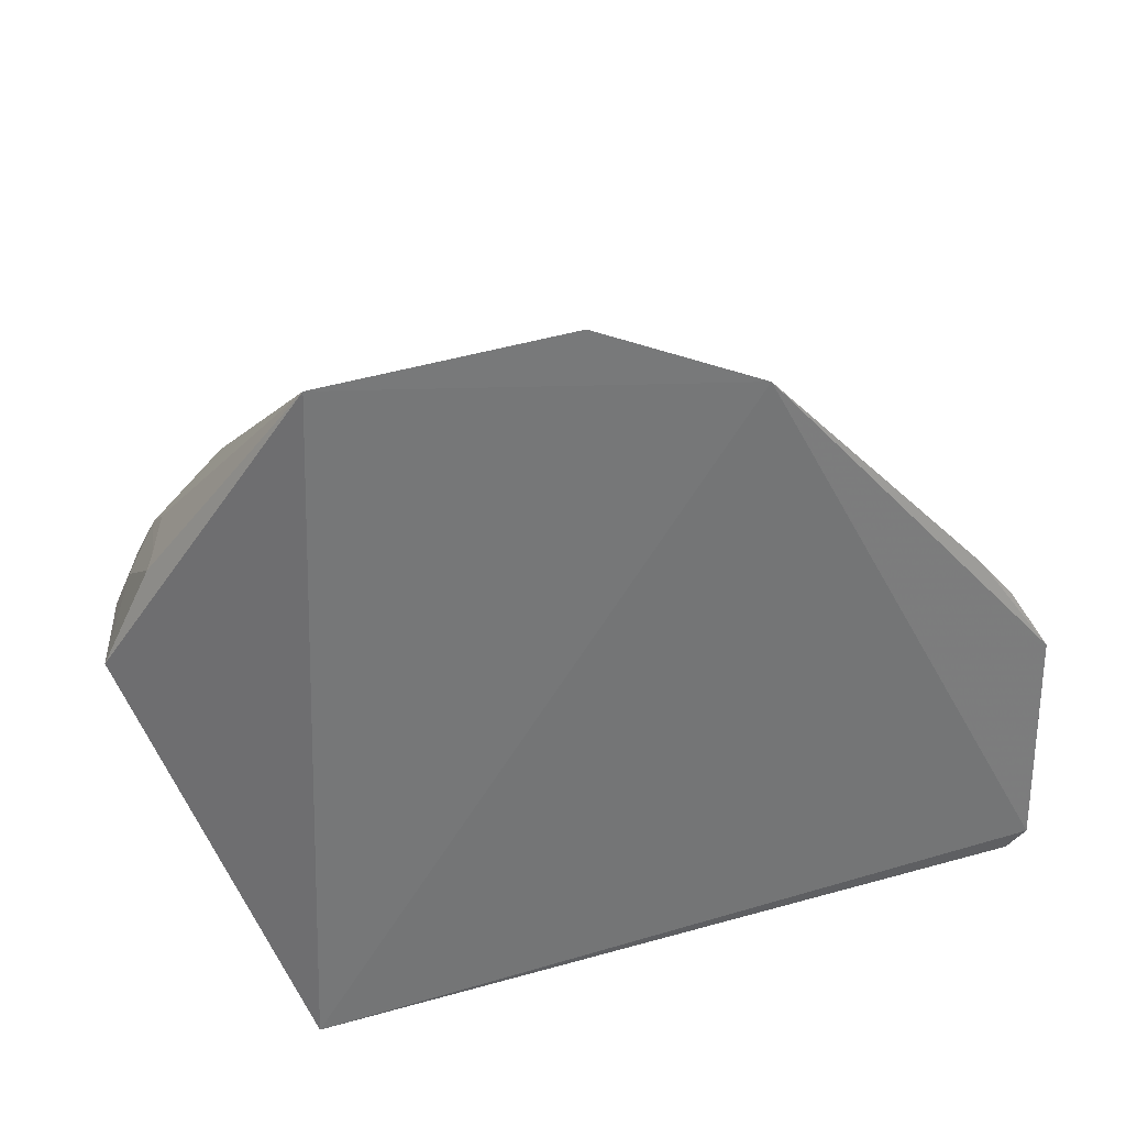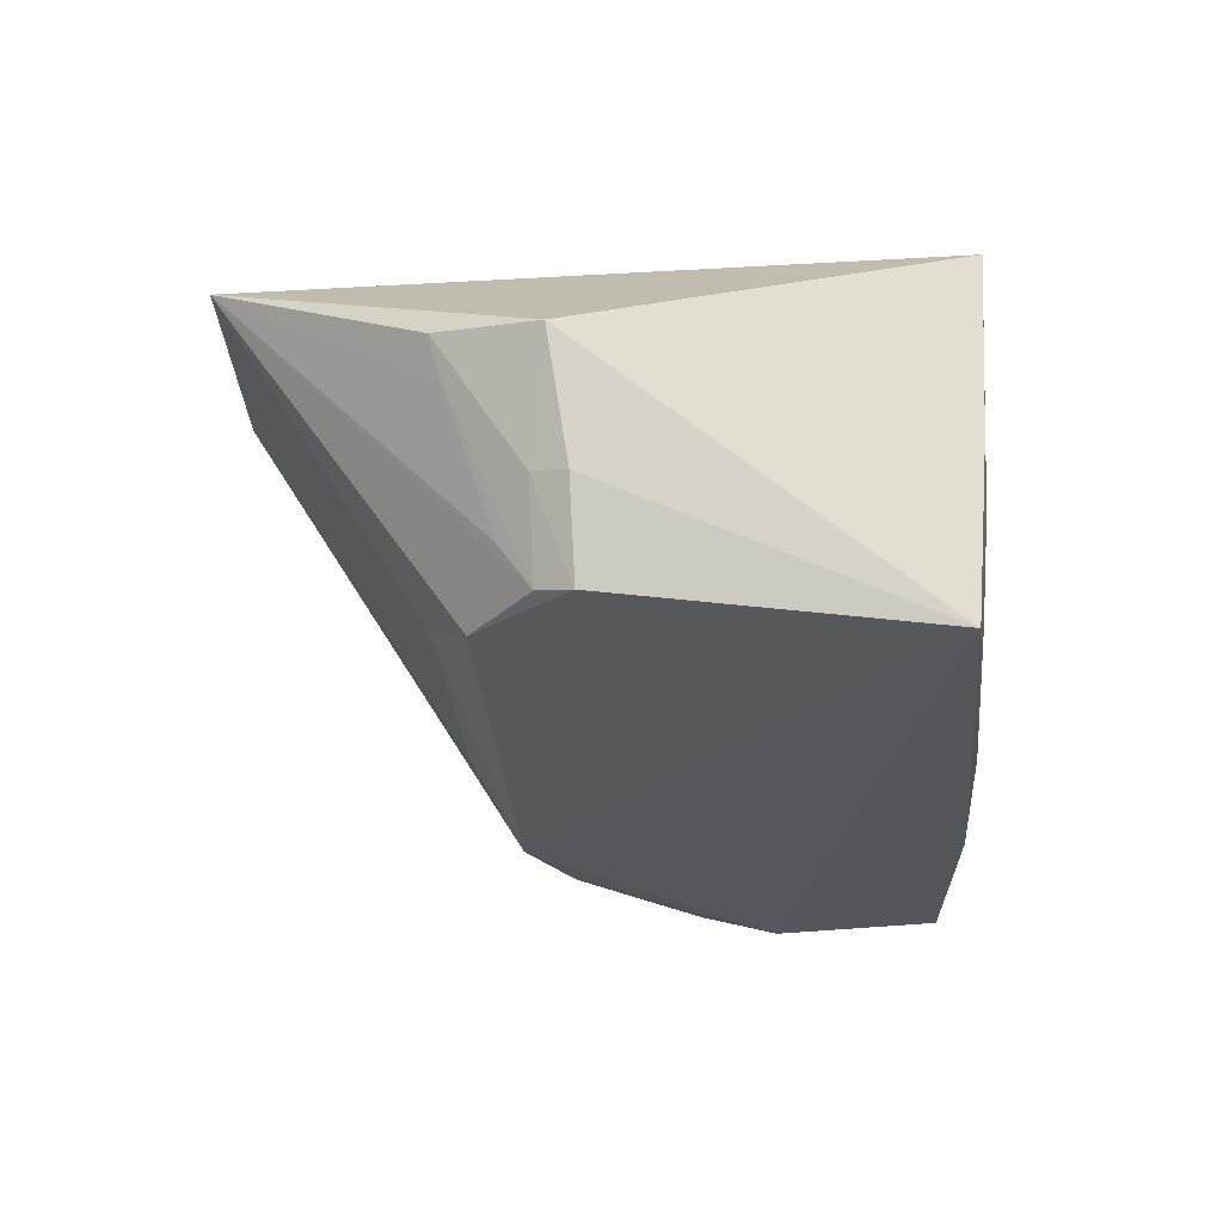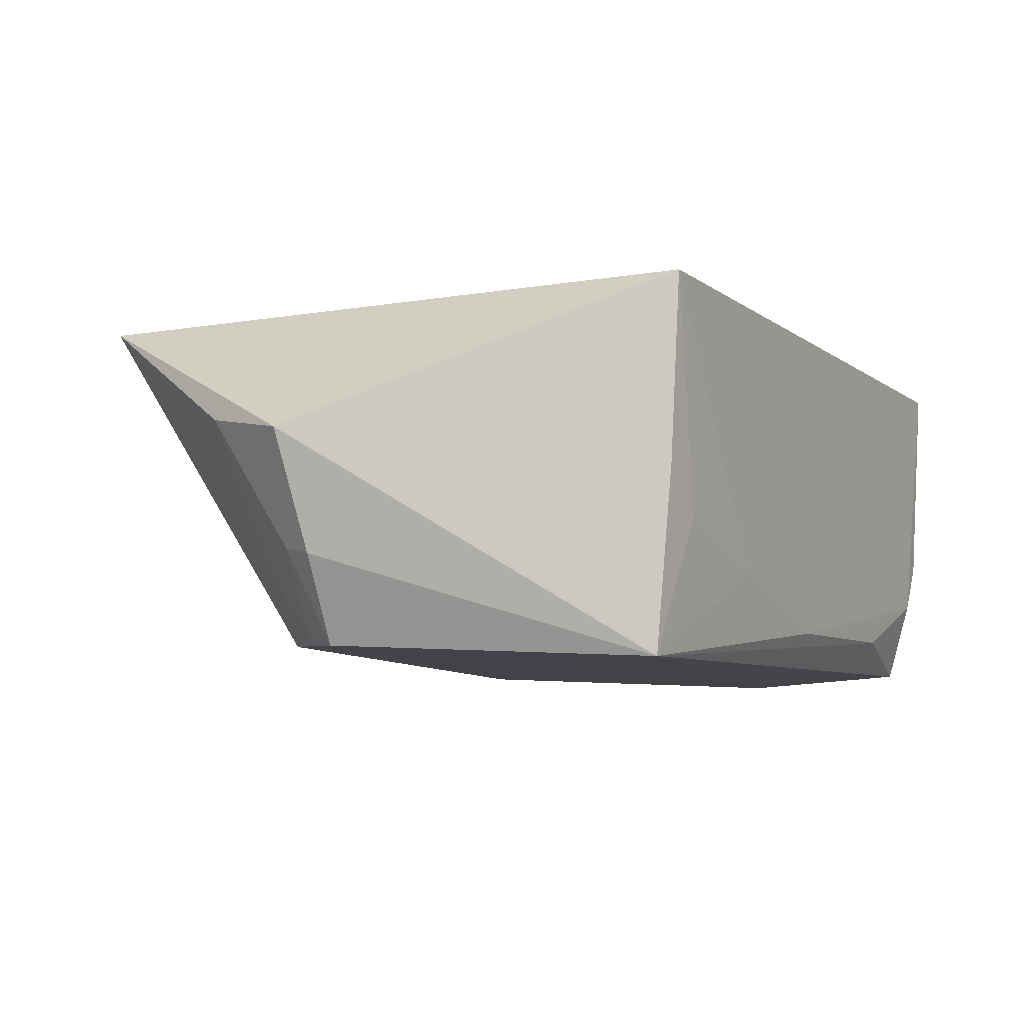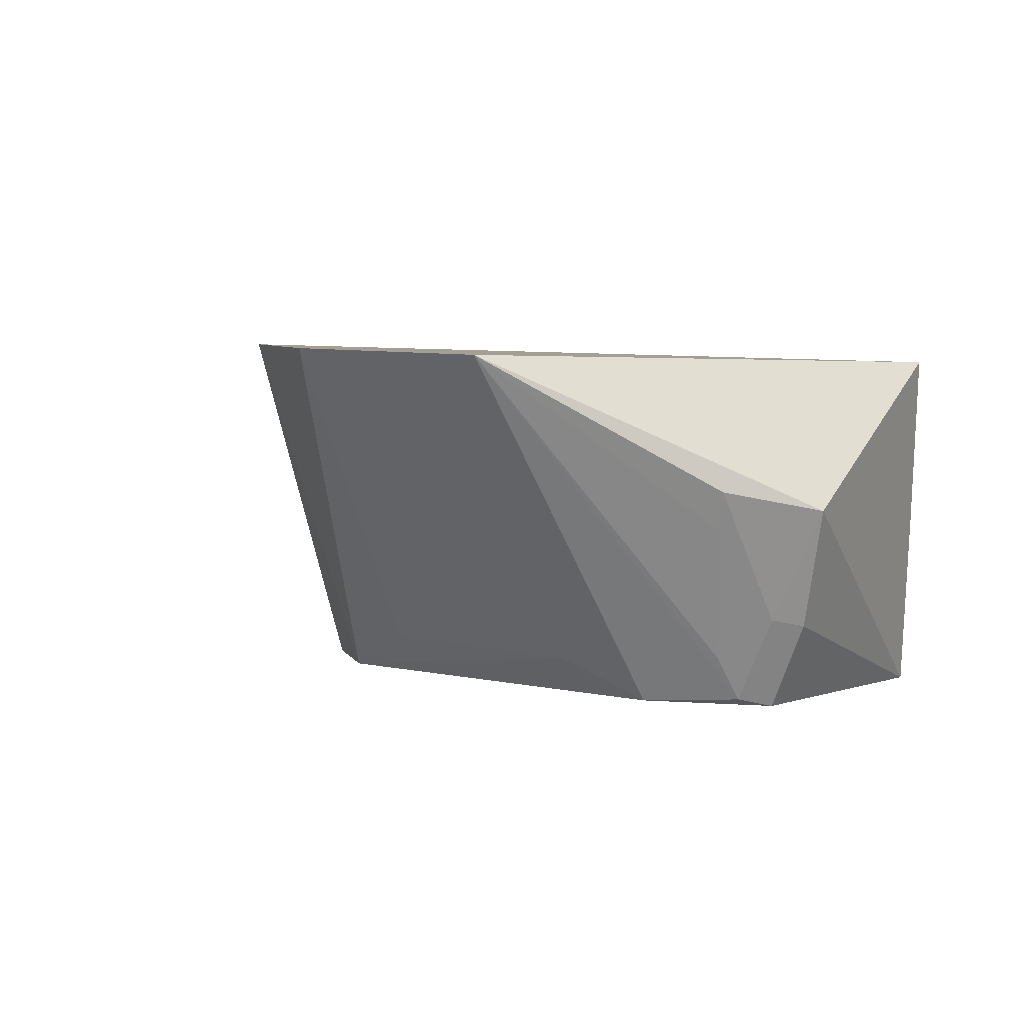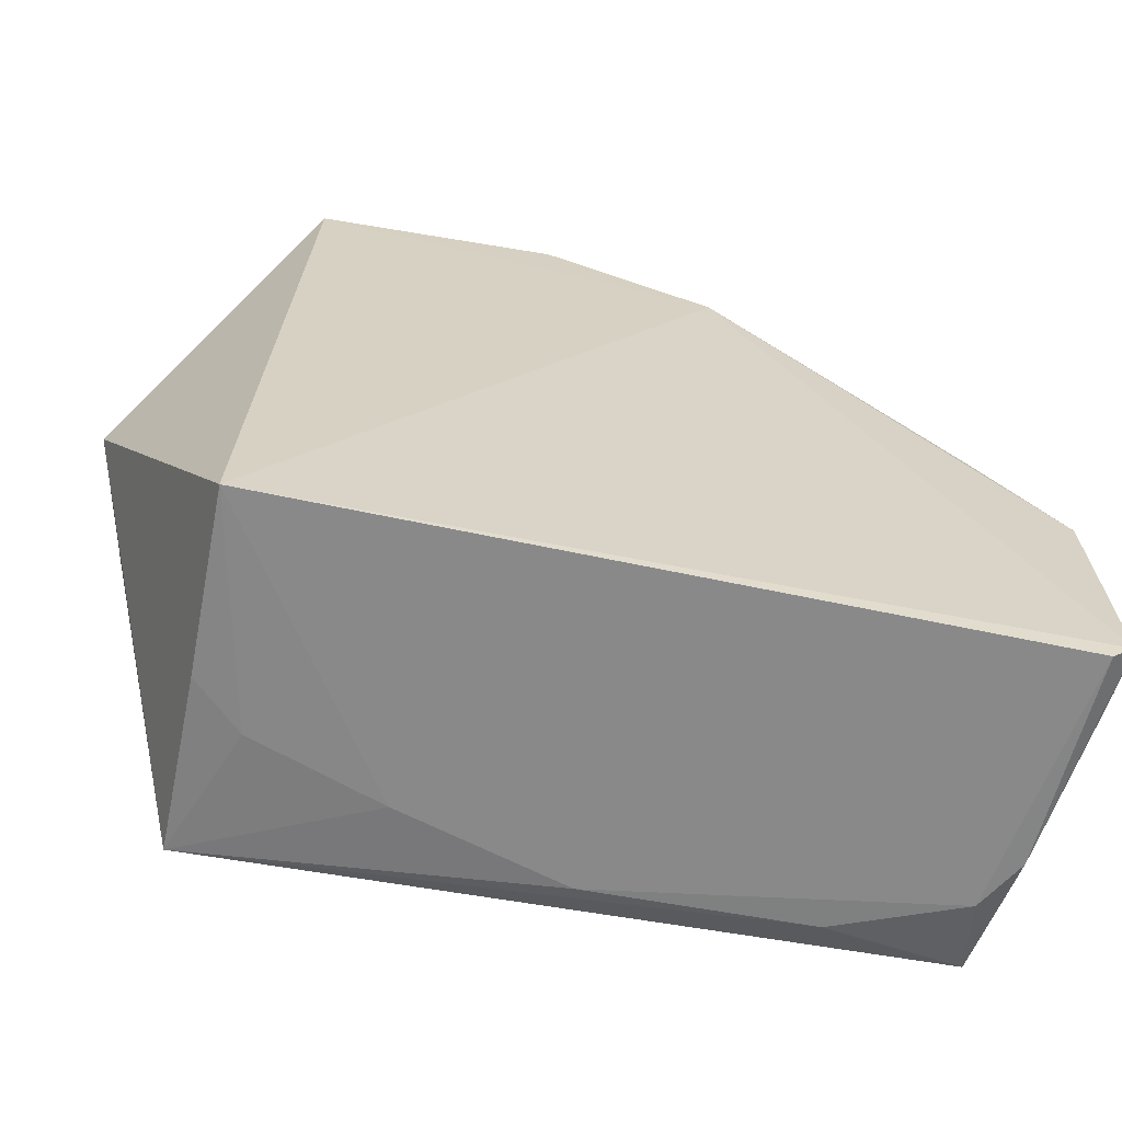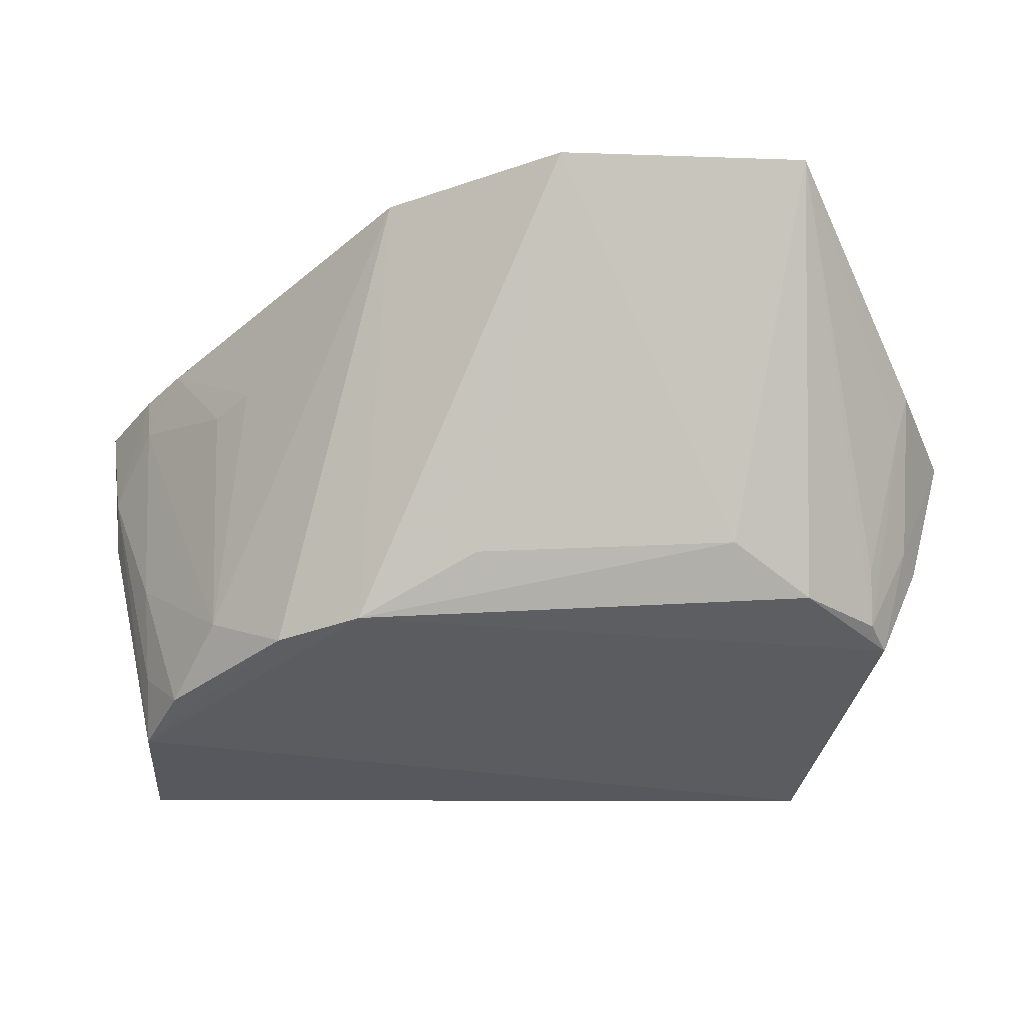
<metadata>
{"format":"obj","ext":"obj","renderer":"f3d","projection":"perspective","resolution":1024,"background":"white","views":[{"elev":32.4,"azim":158.9,"up":"+Z"},{"elev":-27.6,"azim":95.0,"up":"+Y"},{"elev":-7.7,"azim":118.7,"up":"+Y"},{"elev":5.1,"azim":45.4,"up":"+Y"},{"elev":-65.0,"azim":168.3,"up":"+Z"},{"elev":57.5,"azim":-1.6,"up":"+Z"}]}
</metadata>
<code>
v 0.01422 -0.05937 0.06192
v 0.02816 -0.07297 0.03351
v 0.01601 -0.0606 0.001402
v -0.04927 -0.06099 0.00155
v -0.03234 -0.09156 0.03724
v -0.02179 -0.05871 0.05609
v 0.01384 -0.09051 0.04061
v 0.01598 -0.09259 0.00375
v -0.05114 -0.06074 0.00306
v -0.006852 -0.05895 0.0631
v 0.02013 -0.09033 0.03498
v -0.047 -0.09129 0.004864
v -0.01524 -0.08878 0.002315
v -0.0251 -0.09167 0.04104
v -0.0507 -0.06073 0.0237
v 0.007357 -0.08699 0.04438
v 0.02439 -0.07106 0.04251
v 0.02154 -0.09114 0.03191
v -0.04608 -0.09223 0.01975
v -0.04829 -0.07971 0.002327
v 0.01154 -0.08059 0.002274
v -0.03464 -0.08845 0.00252
v -0.03867 -0.06817 0.03775
v -0.05022 -0.07198 0.01596
v -0.01483 -0.08737 0.04446
v 0.02009 -0.08638 0.03775
v 0.02508 -0.0835 0.03201
v -0.05076 -0.06462 0.003118
v -0.0001564 -0.08445 0.002192
v 0.01589 -0.0766 0.00232
v -0.04561 -0.08404 0.002266
v -0.03868 -0.08747 0.03315
v -0.04321 -0.06059 0.03389
v -0.05007 -0.07205 0.02091
v 0.0233 -0.07444 0.04167
v 0.02389 -0.08281 0.03502
v -0.03556 -0.06788 0.041
v -0.04276 -0.0916 0.02665
v -0.04631 -0.06433 0.0298
v -0.04992 -0.06852 0.02382
v -0.0462 -0.07967 0.02605
v -0.04647 -0.06086 0.03015
v -0.04596 -0.08744 0.02298
f 1 2 3
f 6 1 3
f 8 3 2
f 9 6 3
f 9 3 4
f 10 1 6
f 11 1 7
f 13 4 3
f 14 10 6
f 14 6 5
f 15 6 9
f 16 7 1
f 16 1 10
f 16 14 7
f 17 2 1
f 18 11 7
f 18 14 8
f 18 7 14
f 19 12 8
f 19 14 5
f 19 8 14
f 20 9 4
f 22 13 8
f 22 8 12
f 24 15 9
f 25 16 10
f 25 10 14
f 25 14 16
f 26 1 11
f 27 18 8
f 27 8 2
f 28 20 12
f 28 9 20
f 28 24 9
f 28 12 24
f 29 13 3
f 29 3 21
f 29 21 8
f 29 8 13
f 30 21 3
f 30 3 8
f 30 8 21
f 31 22 12
f 31 12 20
f 31 20 4
f 31 4 13
f 31 13 22
f 32 5 6
f 33 6 15
f 34 15 24
f 34 24 12
f 34 12 19
f 35 17 1
f 35 1 26
f 35 26 11
f 35 11 17
f 36 27 2
f 36 2 17
f 36 17 11
f 36 11 18
f 36 18 27
f 37 32 6
f 37 23 32
f 37 33 23
f 37 6 33
f 38 19 5
f 38 5 32
f 39 32 23
f 39 23 33
f 40 34 19
f 40 15 34
f 41 38 32
f 41 32 39
f 41 39 40
f 42 39 33
f 42 33 15
f 42 40 39
f 42 15 40
f 43 41 40
f 43 40 19
f 43 19 38
f 43 38 41

</code>
